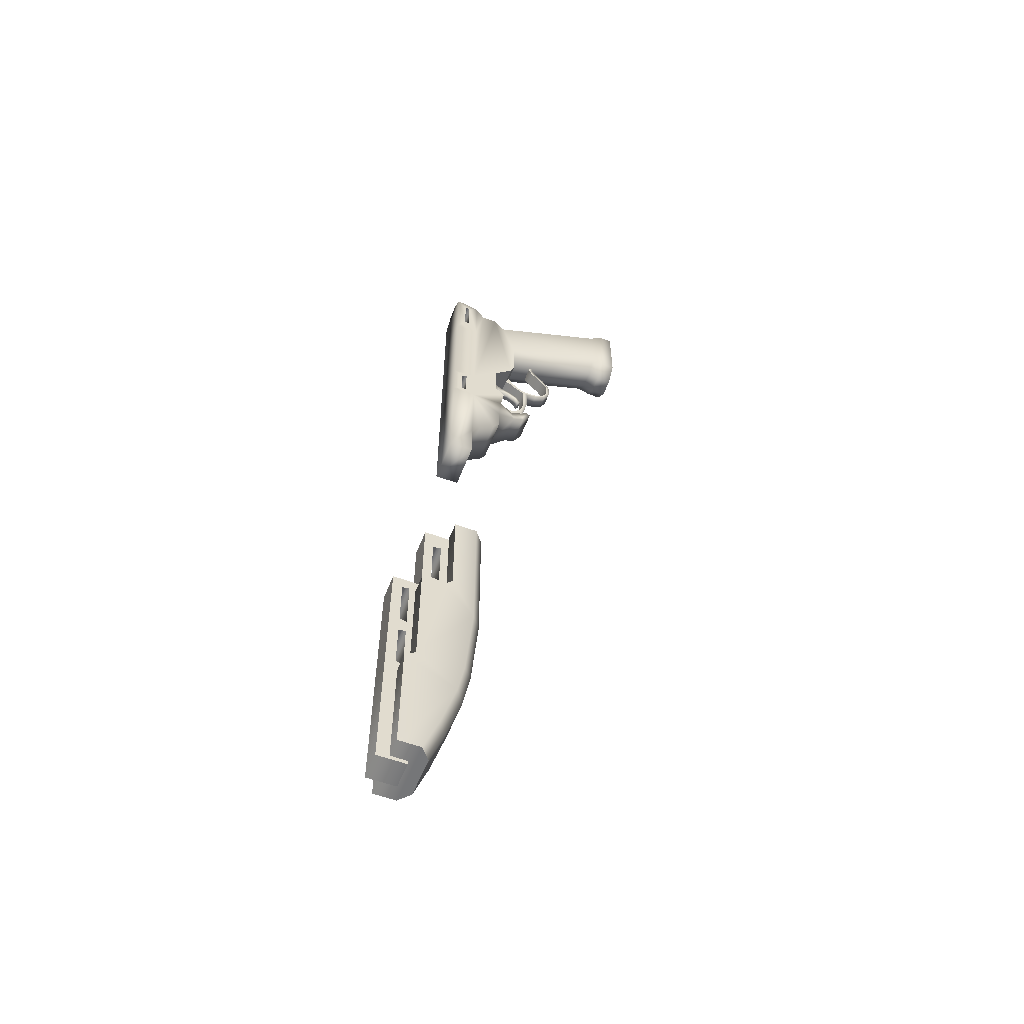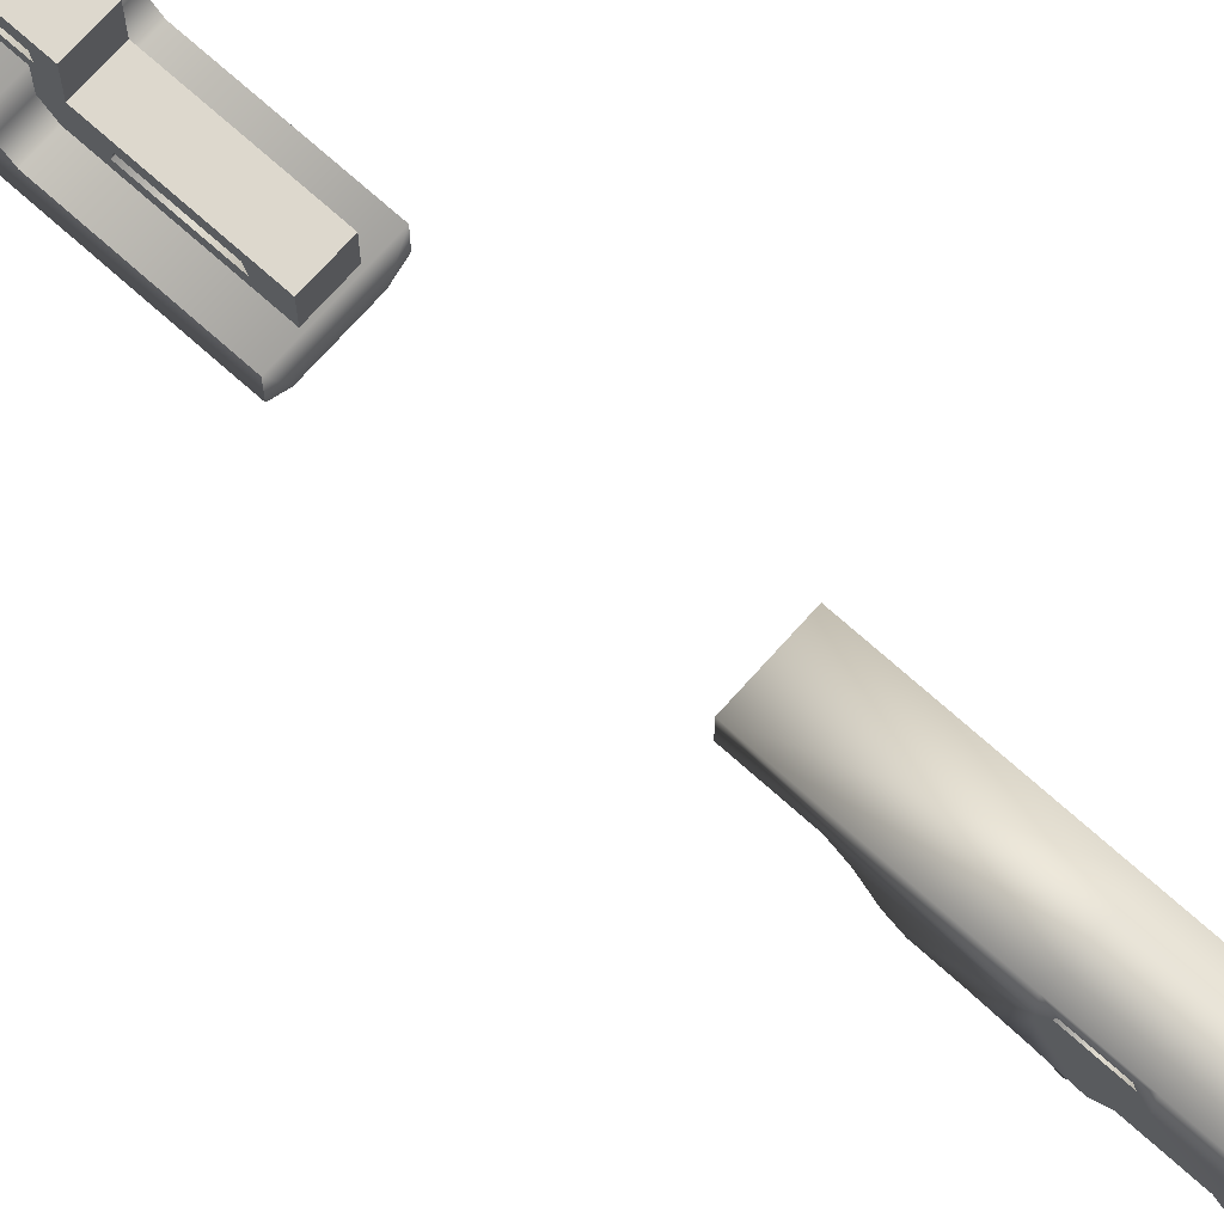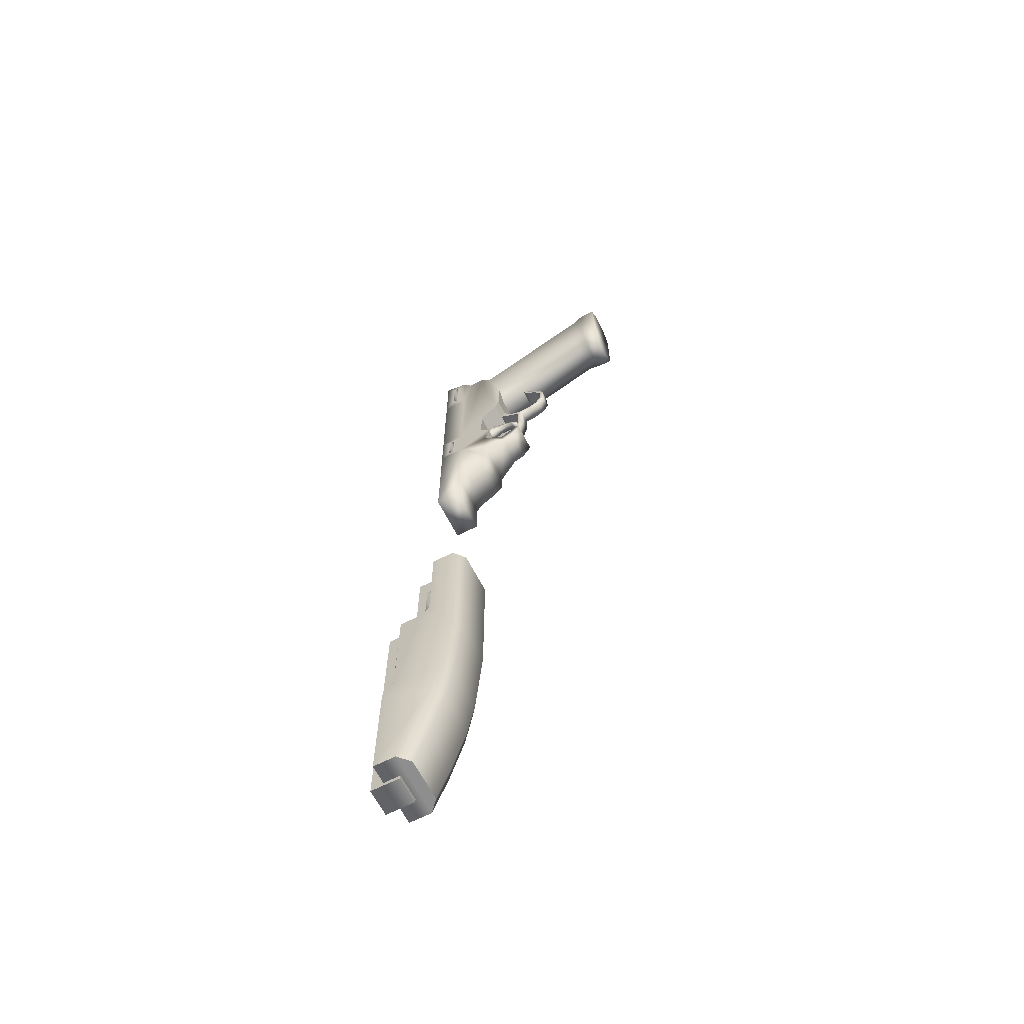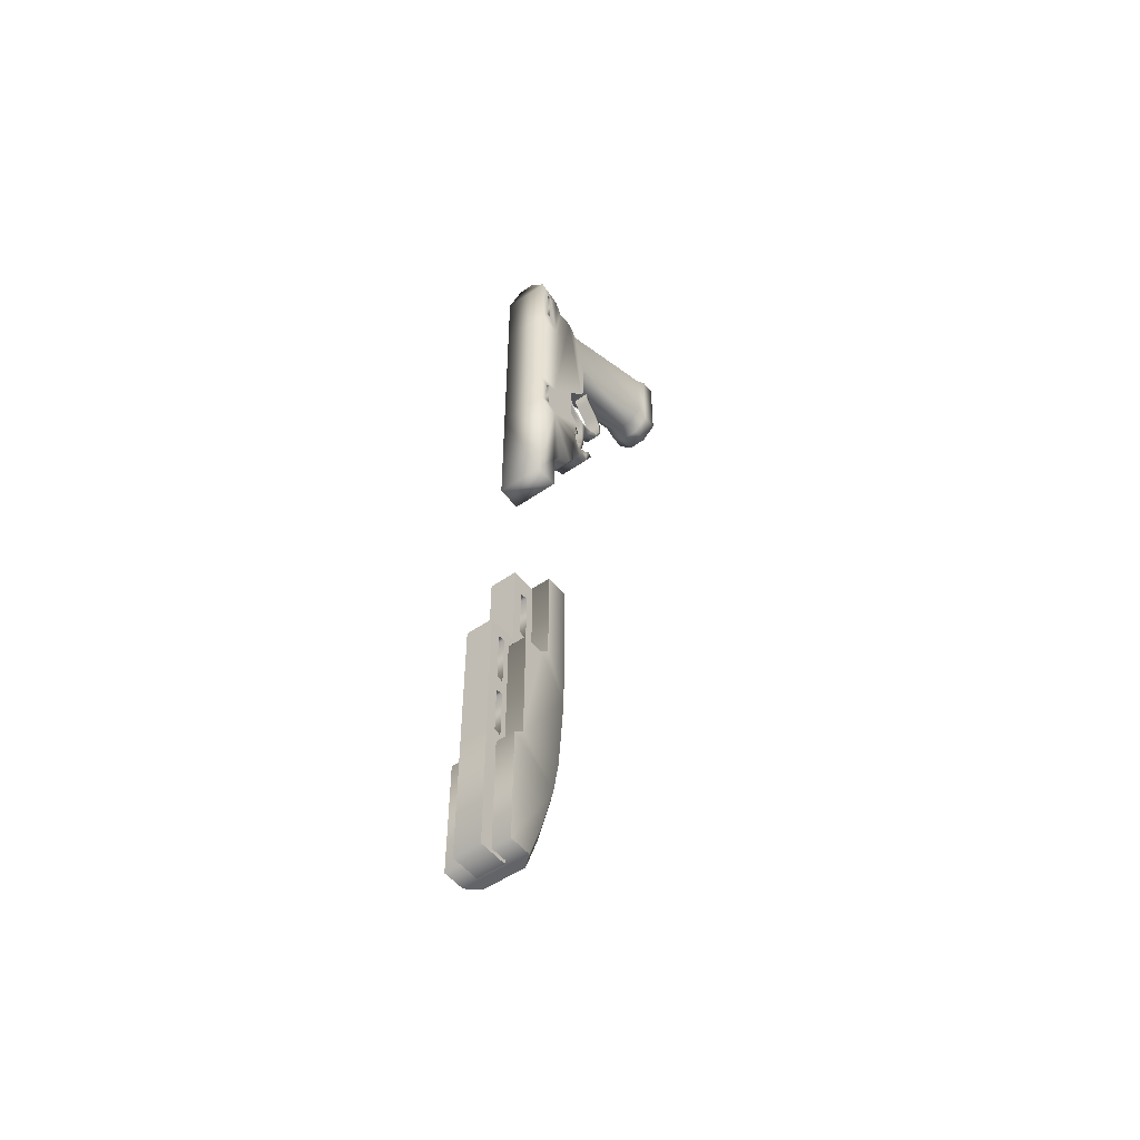
<metadata>
{"format":"obj","ext":"obj","renderer":"f3d","projection":"perspective","resolution":1024,"background":"white","views":[{"elev":-56.8,"azim":-111.3,"up":"+Z"},{"elev":72.2,"azim":-48.2,"up":"+Y"},{"elev":-65.0,"azim":-62.9,"up":"+Z"},{"elev":-51.1,"azim":-142.9,"up":"+Z"}]}
</metadata>
<code>
v  -0.606 -0.4487 6.637
v  -1.558 -0.4487 7.739
v  -1.558 -0.4523 4.589
v  -0.911 5.78 -37.11
v  -0.911 7.712 -37.11
v  -0.911 7.712 -45.34
v  -0.911 5.78 -45.34
v  -0.911 7.712 -32.78
v  -0.911 7.034 -36.49
v  -0.911 6.551 -36.61
v  -0.911 6.551 -33.27
v  -0.911 5.78 -32.78
v  -0.911 7.034 -33.4
v  -0.911 5.78 -27.98
v  -0.911 7.712 -27.98
v  -0.911 7.034 -28.85
v  -0.911 7.034 -32.22
v  -0.911 6.551 -32.32
v  -0.911 6.551 -28.75
v  -0.911 3.821 -32.78
v  -0.911 3.821 -27.98
v  -0.911 4.599 -26.88
v  -0.911 5.154 -26.75
v  -0.911 5.78 -21.82
v  -0.911 5.154 -23.29
v  -0.911 3.821 -21.82
v  -0.911 4.599 -23.15
v  -2.167 4.066 -28.31
v  -2.167 4.066 -21.68
v  2.167 4.066 -21.68
v  2.167 4.066 -28.31
v  -2.167 2.543 -21.68
v  -1.4 1.91 -21.68
v  1.4 1.91 -21.68
v  2.167 2.543 -21.68
v  1.4 2.834 -39.34
v  1.4 3.786 -42.59
v  2.167 4.371 -42.34
v  2.167 2.544 -31.35
v  1.4 1.91 -31.35
v  2.167 2.998 -36.72
v  1.4 2.359 -36.72
v  2.167 3.416 -39.05
v  2.167 6.878 -45.07
v  2.167 5.378 -45.07
v  1.4 4.704 -45.07
v  2.167 6.878 -37.35
v  2.167 6.143 -36.72
v  2.167 4.683 -28.94
v  2.167 6.143 -28.94
v  -2.167 6.143 -28.94
v  -2.167 4.683 -28.94
v  -2.167 6.143 -36.72
v  -2.167 2.544 -31.35
v  -1.4 1.91 -31.35
v  -2.167 2.998 -36.72
v  -1.4 2.359 -36.72
v  -2.167 3.416 -39.05
v  -1.4 2.834 -39.34
v  -2.167 4.371 -42.34
v  -1.4 3.786 -42.59
v  -2.167 5.378 -45.07
v  -2.167 6.878 -45.07
v  -2.167 6.878 -37.35
v  -1.4 4.704 -45.07
v  -1.558 0.4058 -0.4145
v  -1.558 0.6217 -1.927
v  1.558 0.6217 -1.927
v  1.558 0.4058 -0.4145
v  1.558 1.073 2.741
v  1.558 -0.1962 3.987
v  -1.558 -0.1962 3.987
v  -1.558 1.073 2.741
v  -1.558 1.073 0.2561
v  1.558 1.073 0.2561
v  1.558 -0.4523 4.589
v  0.606 -0.4487 6.637
v  -1.558 0.5058 10.8
v  -0.5803 0.5058 11.64
v  -0.5803 1.214 12.43
v  -1.558 1.214 11.72
v  -0.5803 2.32 12.43
v  0.5803 -7.715 15.93
v  0.5803 0.5058 11.64
v  0.5803 1.214 12.43
v  0.5803 2.32 12.43
v  0.5803 3.111 13.63
v  -1.558 2.897 0.9672
v  0.5803 4.532 14.09
v  -0.5803 4.532 14.09
v  -0.5803 3.111 13.63
v  -1.558 2.32 11.71
v  -1.558 2.897 8.617
v  -1.558 4.532 0.9672
v  -1.558 4.532 8.617
v  1.558 4.532 8.617
v  -1.558 2.897 12.7
v  -1.558 3.567 12.45
v  -1.558 3.567 9.681
v  -1.558 3.901 9.815
v  -1.558 4.532 13.15
v  -1.558 3.901 12.34
v  1.558 4.532 13.15
v  1.558 -0.4487 7.739
v  -0.2745 -0.4996 2.764
v  -0.2745 -0.4495 2.388
v  -0.2745 -1.007 2.095
v  -0.2745 -1.204 2.303
v  -0.2745 0.2055 2.37
v  0.2745 0.2055 2.37
v  -0.2745 0.161 2.939
v  0.2745 -0.4996 2.764
v  0.2745 -1.204 2.303
v  0.2745 -1.502 1.711
v  -0.2745 -1.502 1.711
v  -0.2745 -1.29 1.502
v  0.2745 0.161 2.939
v  -0.2745 0.542 3.294
v  -0.2745 0.542 2.081
v  0.2745 0.542 3.294
v  0.2745 1.327 4.102
v  -0.2745 1.327 4.102
v  -0.2745 1.718 1.475
v  0.2745 1.718 1.475
v  0.2745 0.542 2.081
v  0.2745 -1.007 2.095
v  0.2745 -0.4495 2.388
v  0.2745 -1.29 1.502
v  1.558 -8.49 10.77
v  1.558 -9.52 10.74
v  0.606 -9.52 9.725
v  0.606 -8.49 9.725
v  1.558 -7.715 11.13
v  0.606 -7.715 10.07
v  1.558 -8.49 15.61
v  1.558 -9.52 15.7
v  1.558 -7.715 14.86
v  1.558 0.5058 10.8
v  1.558 1.214 11.72
v  0.5803 -8.49 16.71
v  0.5803 -9.52 16.71
v  1.558 2.32 11.71
v  1.558 2.897 12.7
v  1.558 2.897 8.617
v  1.558 2.897 0.9672
v  1.558 3.554 0.5587
v  1.558 3.911 0.4078
v  1.558 4.532 0.9672
v  1.558 3.901 12.34
v  1.558 3.901 9.815
v  1.558 3.567 9.681
v  1.558 3.567 12.45
v  -0.606 -9.52 9.725
v  -1.558 -9.52 15.7
v  -0.5803 -9.52 16.71
v  -0.5803 -8.49 16.71
v  -1.558 -8.49 15.61
v  -1.558 -9.52 10.74
v  -1.558 -8.49 10.77
v  -0.606 -8.49 9.725
v  -0.5803 -7.715 15.93
v  -1.558 -7.715 14.86
v  -1.558 -7.715 11.13
v  -0.606 -7.715 10.07
v  0.911 7.712 -37.11
v  0.911 7.712 -45.34
v  0.911 7.712 -32.78
v  0.911 7.712 -27.98
v  0.911 5.78 -45.34
v  -1.558 4.532 -1.973
v  1.558 4.532 -1.973
v  -1.558 4.532 -10.24
v  1.558 4.532 -10.24
v  -1.558 2.897 -10.24
v  -1.558 2.897 -7.405
v  -1.558 2.897 -1.973
v  -1.558 3.554 -1.58
v  -1.558 3.911 -1.475
v  -1.558 3.911 0.4078
v  -1.558 3.554 0.5587
v  -1.558 2.32 -6.622
v  -1.558 1.214 -5.812
v  -1.558 0.7494 -5.112
v  -1.558 0.7494 -3.593
v  -1.024 -2.011 -1.27
v  -1.024 -1.712 -1.008
v  -1.024 -1.401 -1.353
v  -1.024 -1.421 -2.323
v  -1.024 -0.4921 -1.821
v  -1.024 -0.6523 -2.7
v  1.558 3.911 -1.475
v  1.558 3.554 -1.58
v  1.558 2.897 -1.973
v  1.558 0.7494 -3.593
v  1.558 0.7494 -5.112
v  1.558 1.214 -5.812
v  1.558 2.32 -6.622
v  1.558 2.897 -7.405
v  1.558 2.897 -10.24
v  1.024 -0.6523 -2.7
v  1.024 -0.4921 -1.821
v  1.024 -1.421 -2.323
v  1.024 -1.401 -1.353
v  1.024 -2.011 -1.27
v  1.024 -1.712 -1.008
v  0.4794 -1.309 3.489
v  0.4794 -1.908 3.223
v  0.4794 -1.718 2.993
v  0.4794 -1.14 3.307
v  0.4794 -0.7386 4.013
v  0.4794 -0.5622 3.812
v  0.4794 -0.4523 4.589
v  0.4794 -0.1962 3.987
v  0.4794 -3.371 3.64
v  0.4794 -3.745 4.292
v  0.4794 -3.952 4.273
v  0.4794 -3.541 3.52
v  0.4794 -2.736 3.313
v  0.4794 -2.772 3.108
v  0.4794 -2.002 2.968
v  0.4794 -1.707 1.4
v  0.4794 -1.984 1.348
v  0.4794 -1.519 0.3871
v  0.4794 -1.401 -1.353
v  0.4794 -1.018 -0.3219
v  0.4794 -0.2884 -0.5813
v  0.4794 -0.4921 -1.821
v  0.4794 0.4058 -0.4145
v  0.4794 0.6217 -1.927
v  0.911 5.154 -23.29
v  0.911 4.599 -23.15
v  0.911 4.599 -26.88
v  0.911 5.154 -26.75
v  -0.4794 -1.018 -0.3219
v  -0.4794 -1.519 0.3871
v  -0.4794 -0.2884 -0.5813
v  -0.4794 0.4058 -0.4145
v  -0.4794 -0.5622 3.812
v  -0.4794 -0.1962 3.987
v  -0.4794 -1.14 3.307
v  -0.4794 -1.718 2.993
v  -0.4794 -1.707 1.4
v  -0.4794 -1.401 -1.353
v  -0.4794 -1.984 1.348
v  -0.4794 -0.4921 -1.821
v  -0.4794 0.6217 -1.927
v  -0.4794 -0.4523 4.589
v  -0.4794 -0.7386 4.013
v  -0.4794 -1.309 3.489
v  -0.4794 -1.908 3.223
v  -0.4794 -2.002 2.968
v  -0.4794 -2.772 3.108
v  -0.4794 -2.736 3.313
v  -0.4794 -3.541 3.52
v  -0.4794 -3.371 3.64
v  -0.4794 -3.952 4.273
v  -0.4794 -3.745 4.292
v  -0.4794 -3.948 5.291
v  -0.4794 -3.747 5.237
v  -0.4794 -3.433 6.161
v  -0.4794 -3.262 5.991
v  -0.4794 -2.746 6.844
v  -0.4794 -2.537 6.724
v  -0.4794 -2.502 7.255
v  -0.4794 -2.266 7.179
v  -0.4794 -2.497 8.125
v  -0.4794 -2.246 8.084
v  0.4794 -2.266 7.179
v  0.4794 -2.246 8.084
v  0.4794 -2.497 8.125
v  0.4794 -2.502 7.255
v  0.4794 -2.537 6.724
v  0.4794 -2.746 6.844
v  0.4794 -3.262 5.991
v  0.4794 -3.433 6.161
v  0.4794 -3.747 5.237
v  0.4794 -3.948 5.291
v  0.911 5.78 -21.82
v  0.911 5.78 -27.98
v  0.911 3.821 -21.82
v  0.911 5.78 -37.11
v  0.911 6.551 -28.75
v  0.911 5.78 -32.78
v  0.911 6.551 -32.32
v  0.911 7.034 -32.22
v  0.911 7.034 -28.85
v  0.911 3.821 -27.98
v  0.911 3.821 -32.78
v  0.911 6.551 -36.61
v  0.911 7.034 -36.49
v  0.911 7.034 -33.4
v  0.911 6.551 -33.27
o grip3
g grip3
f 1 2 3
f 4 5 6
f 6 7 4
f 8 5 9
f 10 9 5
f 5 4 10
f 11 10 4
f 4 12 11
f 13 11 12
f 12 8 13
f 9 13 8
f 14 15 16
f 17 16 15
f 15 8 17
f 18 17 8
f 8 12 18
f 19 18 12
f 12 14 19
f 16 19 14
f 14 12 20
f 20 21 14
f 14 21 22
f 22 23 14
f 24 14 23
f 23 25 24
f 26 24 25
f 25 27 26
f 21 26 27
f 27 22 21
f 28 29 30
f 30 31 28
f 29 32 33
f 34 29 33
f 34 30 29
f 34 35 30
f 36 37 38
f 31 30 35
f 35 39 31
f 39 35 34
f 34 40 39
f 41 39 40
f 40 42 41
f 43 41 42
f 42 36 43
f 38 43 36
f 43 38 44
f 45 44 38
f 45 38 37
f 37 46 45
f 44 47 43
f 43 47 48
f 48 41 43
f 48 39 41
f 48 49 39
f 49 31 39
f 50 49 48
f 49 50 51
f 51 52 49
f 49 52 28
f 28 31 49
f 53 51 50
f 50 48 53
f 32 29 28
f 28 54 32
f 52 54 28
f 53 54 52
f 53 52 51
f 33 32 54
f 55 54 56
f 54 55 33
f 33 55 40
f 40 34 33
f 42 40 55
f 36 42 57
f 55 57 42
f 56 57 55
f 57 56 58
f 58 59 57
f 59 58 60
f 57 59 36
f 37 36 59
f 59 61 37
f 60 61 59
f 61 60 62
f 62 60 63
f 63 60 58
f 58 64 63
f 53 64 58
f 58 56 53
f 53 56 54
f 62 65 61
f 61 65 46
f 46 37 61
f 66 67 68
f 68 69 66
f 70 71 72
f 72 73 70
f 74 66 69
f 69 75 74
f 70 73 74
f 74 75 70
f 3 76 77
f 77 1 3
f 78 79 80
f 80 81 78
f 81 80 82
f 83 84 79
f 80 79 84
f 84 85 80
f 82 80 85
f 85 86 82
f 82 86 87
f 88 74 73
f 88 73 81
f 81 73 72
f 72 78 81
f 2 78 72
f 72 3 2
f 87 89 90
f 90 91 87
f 87 91 82
f 92 82 91
f 82 92 81
f 81 92 88
f 93 88 92
f 94 88 93
f 93 95 94
f 94 95 96
f 97 91 90
f 91 97 92
f 97 93 92
f 93 97 98
f 98 99 93
f 95 93 99
f 99 100 95
f 101 95 100
f 100 102 101
f 97 101 102
f 102 98 97
f 90 101 97
f 103 96 95
f 95 101 103
f 89 103 101
f 101 90 89
f 77 76 104
f 105 106 107
f 107 108 105
f 106 109 110
f 111 109 106
f 106 105 111
f 111 105 112
f 112 105 108
f 108 113 112
f 114 113 108
f 108 115 114
f 116 115 108
f 108 107 116
f 112 117 111
f 118 119 109
f 109 111 118
f 118 111 117
f 117 120 118
f 118 120 121
f 121 122 118
f 119 118 122
f 122 123 119
f 119 123 124
f 124 125 119
f 119 125 110
f 110 109 119
f 116 107 126
f 127 126 107
f 107 106 127
f 110 127 106
f 126 128 116
f 129 130 131
f 131 132 129
f 133 129 132
f 132 134 133
f 104 133 134
f 134 77 104
f 135 136 130
f 130 129 135
f 137 135 129
f 129 133 137
f 138 137 133
f 133 104 138
f 138 104 76
f 76 71 138
f 139 138 71
f 71 70 139
f 140 141 136
f 136 135 140
f 83 140 135
f 135 137 83
f 84 83 137
f 137 138 84
f 85 84 138
f 138 139 85
f 86 85 139
f 139 142 86
f 143 142 144
f 144 142 145
f 145 142 139
f 145 146 147
f 147 148 145
f 144 145 148
f 148 96 144
f 87 86 142
f 142 143 87
f 89 87 143
f 143 103 89
f 149 103 143
f 103 149 150
f 150 96 103
f 96 150 151
f 151 144 96
f 144 151 152
f 152 143 144
f 143 152 149
f 132 131 153
f 154 155 156
f 156 157 154
f 158 154 157
f 157 159 158
f 153 158 159
f 159 160 153
f 153 160 132
f 134 132 160
f 157 156 161
f 161 162 157
f 159 157 162
f 162 163 159
f 160 159 163
f 163 164 160
f 160 164 134
f 77 134 164
f 164 1 77
f 2 1 164
f 164 163 2
f 78 2 163
f 163 162 78
f 79 78 162
f 162 161 79
f 79 161 83
f 140 83 161
f 161 156 140
f 141 140 156
f 156 155 141
f 136 141 155
f 131 130 136
f 131 136 155
f 131 155 153
f 155 154 153
f 154 158 153
f 165 166 6
f 6 5 165
f 165 5 8
f 8 167 165
f 168 167 8
f 8 15 168
f 169 7 6
f 6 166 169
f 96 148 94
f 170 94 148
f 148 171 170
f 172 170 171
f 171 173 172
f 174 175 172
f 172 175 176
f 176 170 172
f 170 176 177
f 177 178 170
f 94 170 178
f 178 179 94
f 88 94 179
f 179 180 88
f 176 88 180
f 180 177 176
f 176 175 181
f 176 181 182
f 176 182 183
f 183 184 176
f 185 186 187
f 187 188 185
f 188 187 189
f 189 190 188
f 190 189 67
f 67 184 190
f 176 184 67
f 176 67 66
f 66 74 176
f 88 176 74
f 191 147 179
f 179 178 191
f 191 178 177
f 177 192 191
f 192 177 180
f 180 146 192
f 147 146 180
f 180 179 147
f 173 171 193
f 193 194 195
f 195 196 193
f 193 196 197
f 193 197 198
f 193 198 173
f 199 173 198
f 148 147 191
f 191 171 148
f 171 191 192
f 192 193 171
f 193 192 146
f 146 145 193
f 139 70 145
f 145 70 75
f 145 75 193
f 193 75 69
f 69 68 193
f 193 68 194
f 200 194 68
f 68 201 200
f 202 200 201
f 201 203 202
f 204 202 203
f 203 205 204
f 206 207 208
f 208 209 206
f 210 206 209
f 209 211 210
f 212 210 211
f 211 213 212
f 214 215 216
f 216 217 214
f 218 214 217
f 217 219 218
f 207 218 219
f 219 220 207
f 207 220 208
f 221 208 220
f 220 222 221
f 223 221 222
f 222 224 223
f 225 223 224
f 226 225 224
f 226 224 227
f 228 226 227
f 227 229 228
f 27 25 230
f 230 231 27
f 22 27 231
f 231 232 22
f 23 22 232
f 232 233 23
f 25 23 233
f 233 230 25
f 150 149 102
f 102 100 150
f 151 150 100
f 100 99 151
f 152 151 99
f 99 98 152
f 149 152 98
f 98 102 149
f 186 185 204
f 204 205 186
f 187 186 205
f 205 203 187
f 187 203 201
f 201 189 187
f 67 189 201
f 201 68 67
f 197 196 182
f 182 181 197
f 198 197 181
f 181 175 198
f 199 198 175
f 175 174 199
f 173 199 174
f 174 172 173
f 202 204 185
f 185 188 202
f 200 202 188
f 188 190 200
f 194 200 190
f 190 184 194
f 195 194 184
f 184 183 195
f 196 195 183
f 183 182 196
f 234 235 223
f 223 225 234
f 236 234 225
f 225 226 236
f 237 236 226
f 226 228 237
f 238 239 213
f 213 211 238
f 240 238 211
f 211 209 240
f 241 240 209
f 209 208 241
f 242 241 208
f 208 221 242
f 235 242 221
f 221 223 235
f 235 243 244
f 234 243 235
f 236 243 234
f 236 245 243
f 245 236 237
f 237 246 245
f 247 239 238
f 238 248 247
f 248 238 240
f 240 249 248
f 249 240 241
f 241 250 249
f 250 241 251
f 251 241 242
f 242 244 251
f 244 242 235
f 250 251 252
f 252 253 250
f 253 252 254
f 254 255 253
f 255 254 256
f 256 257 255
f 257 256 258
f 258 259 257
f 259 258 260
f 260 261 259
f 261 260 262
f 262 263 261
f 263 262 264
f 264 265 263
f 265 264 266
f 266 267 265
f 268 269 270
f 270 271 268
f 272 268 271
f 271 273 272
f 274 272 273
f 273 275 274
f 276 274 275
f 275 277 276
f 215 276 277
f 277 216 215
f 265 267 269
f 269 268 265
f 263 265 268
f 268 272 263
f 261 263 272
f 272 274 261
f 259 261 274
f 274 276 259
f 257 259 276
f 276 215 257
f 257 215 214
f 214 255 257
f 253 255 214
f 214 218 253
f 250 253 218
f 218 207 250
f 249 250 207
f 207 206 249
f 248 249 206
f 206 210 248
f 247 248 210
f 210 212 247
f 14 24 278
f 278 279 14
f 24 26 280
f 280 278 24
f 168 15 14
f 14 279 168
f 169 281 4
f 4 7 169
f 64 53 48
f 48 47 64
f 76 3 72
f 72 71 76
f 46 65 62
f 62 45 46
f 45 62 63
f 63 44 45
f 47 44 63
f 63 64 47
f 282 279 283
f 283 284 282
f 284 283 167
f 167 285 284
f 285 167 168
f 168 286 285
f 286 168 279
f 279 282 286
f 279 233 232
f 233 279 278
f 278 230 233
f 230 278 280
f 280 231 230
f 231 280 287
f 287 232 231
f 232 287 279
f 279 287 288
f 288 283 279
f 281 169 166
f 166 165 281
f 289 281 165
f 165 290 289
f 290 165 167
f 167 291 290
f 291 167 283
f 283 292 291
f 292 283 281
f 281 289 292
f 292 11 13
f 13 291 292
f 291 13 9
f 9 290 291
f 290 9 10
f 10 289 290
f 289 10 11
f 11 292 289
f 286 16 17
f 17 285 286
f 285 17 18
f 18 284 285
f 284 18 19
f 19 282 284
f 282 19 16
f 16 286 282
f 125 124 121
f 121 120 125
f 110 125 120
f 120 117 110
f 127 110 117
f 117 112 127
f 126 127 112
f 112 113 126
f 128 126 113
f 113 114 128
f 116 128 114
f 114 115 116
f 217 216 256
f 256 254 217
f 217 254 252
f 252 219 217
f 220 219 252
f 252 251 220
f 222 220 251
f 251 244 222
f 224 222 244
f 244 243 224
f 271 270 266
f 266 264 271
f 273 271 264
f 264 262 273
f 275 273 262
f 262 260 275
f 277 275 260
f 260 258 277
f 216 277 258
f 258 256 216

</code>
